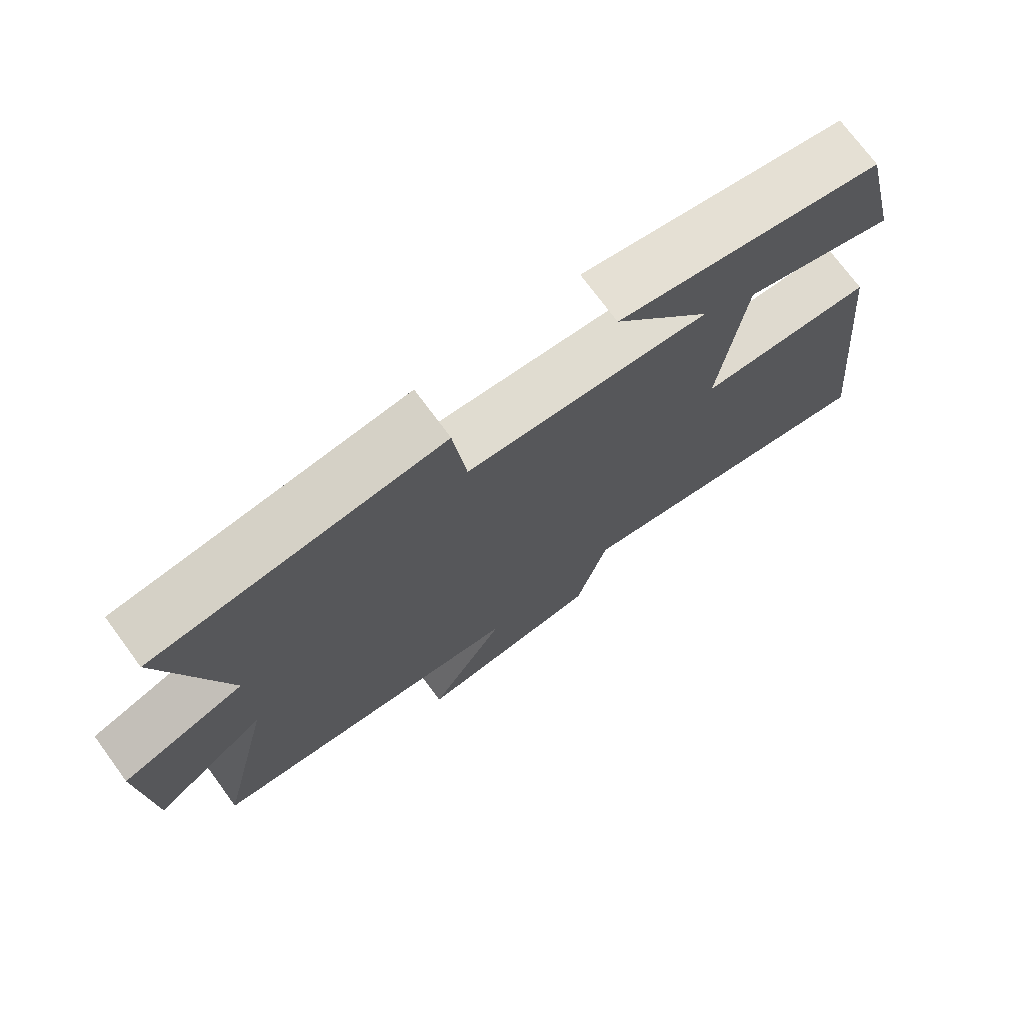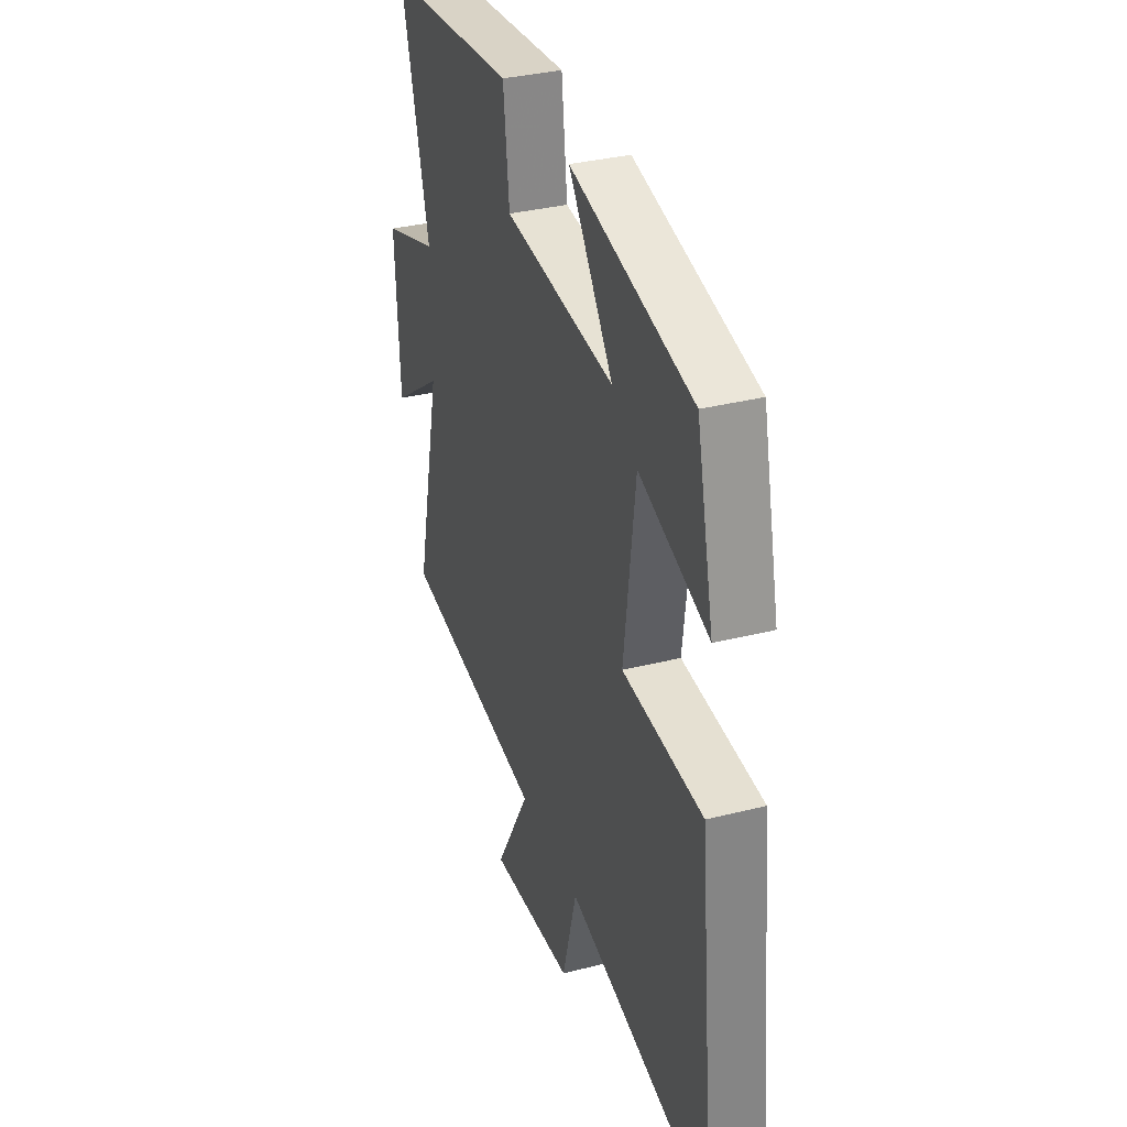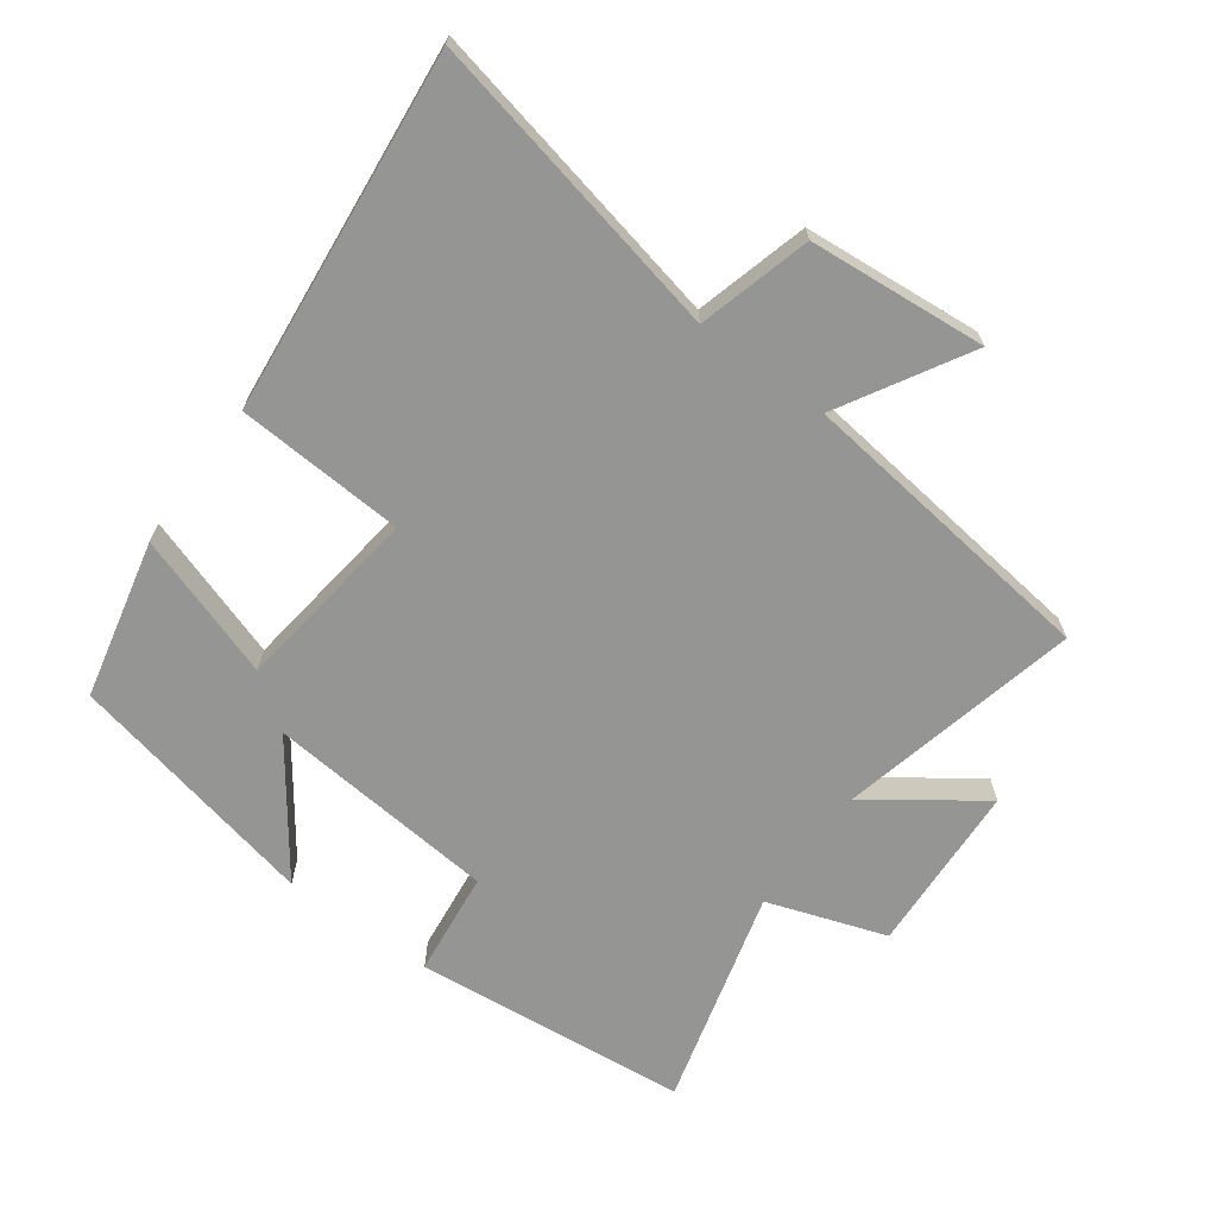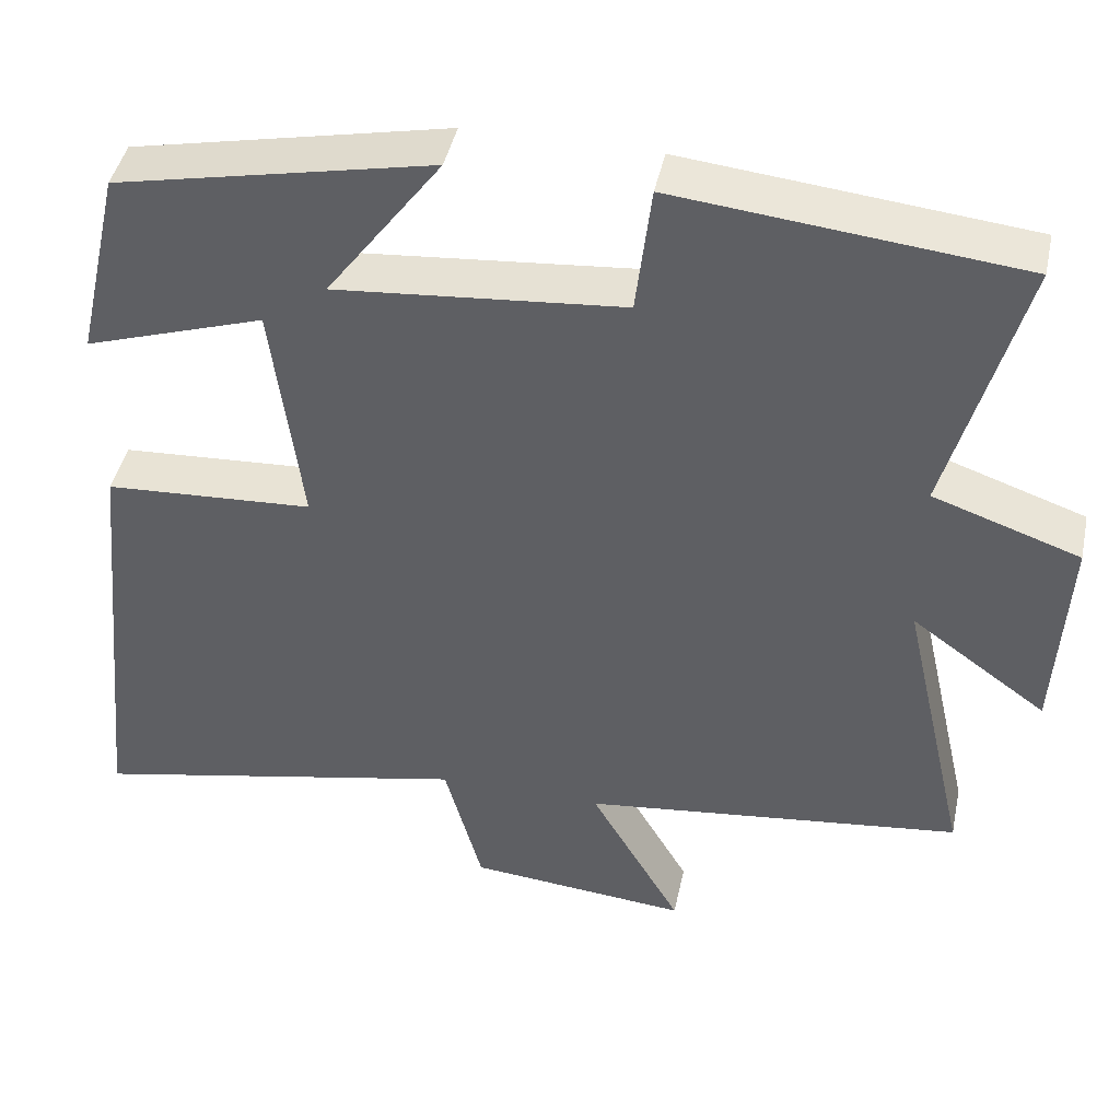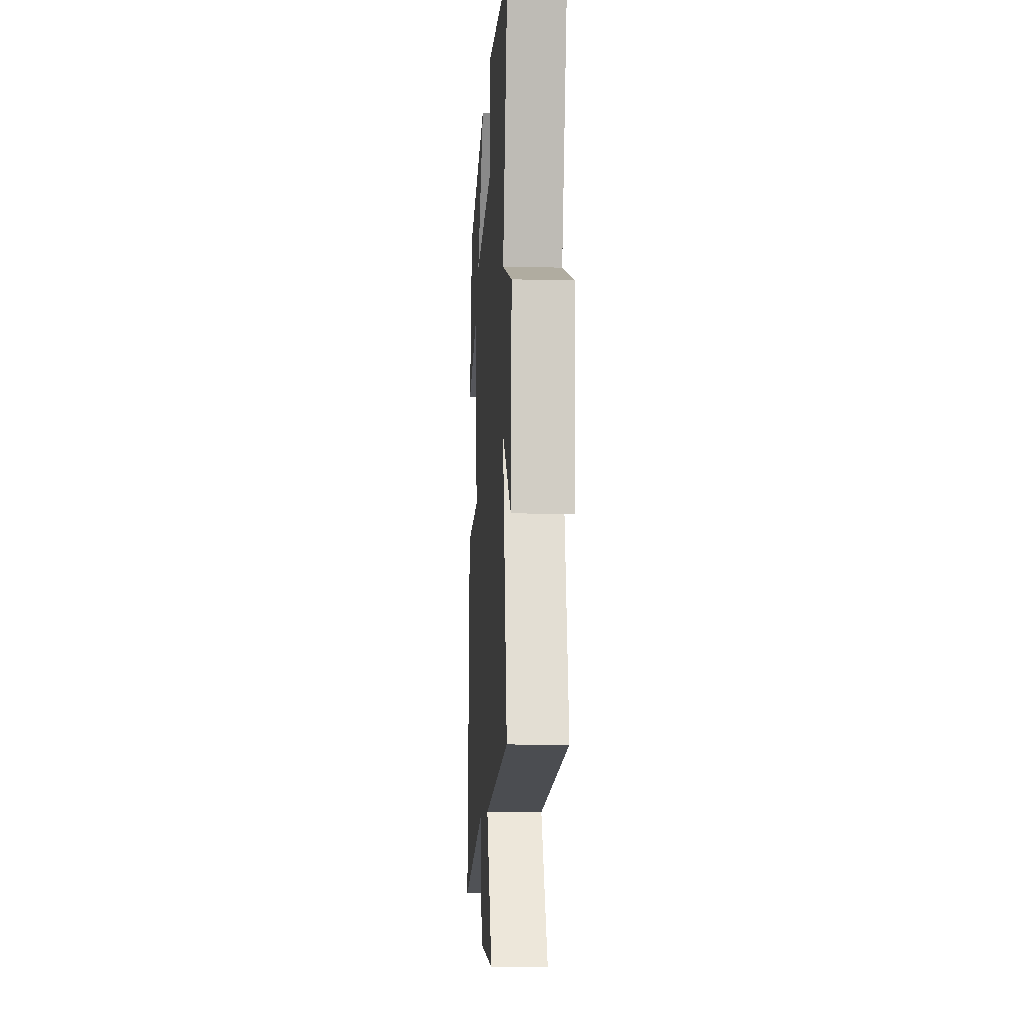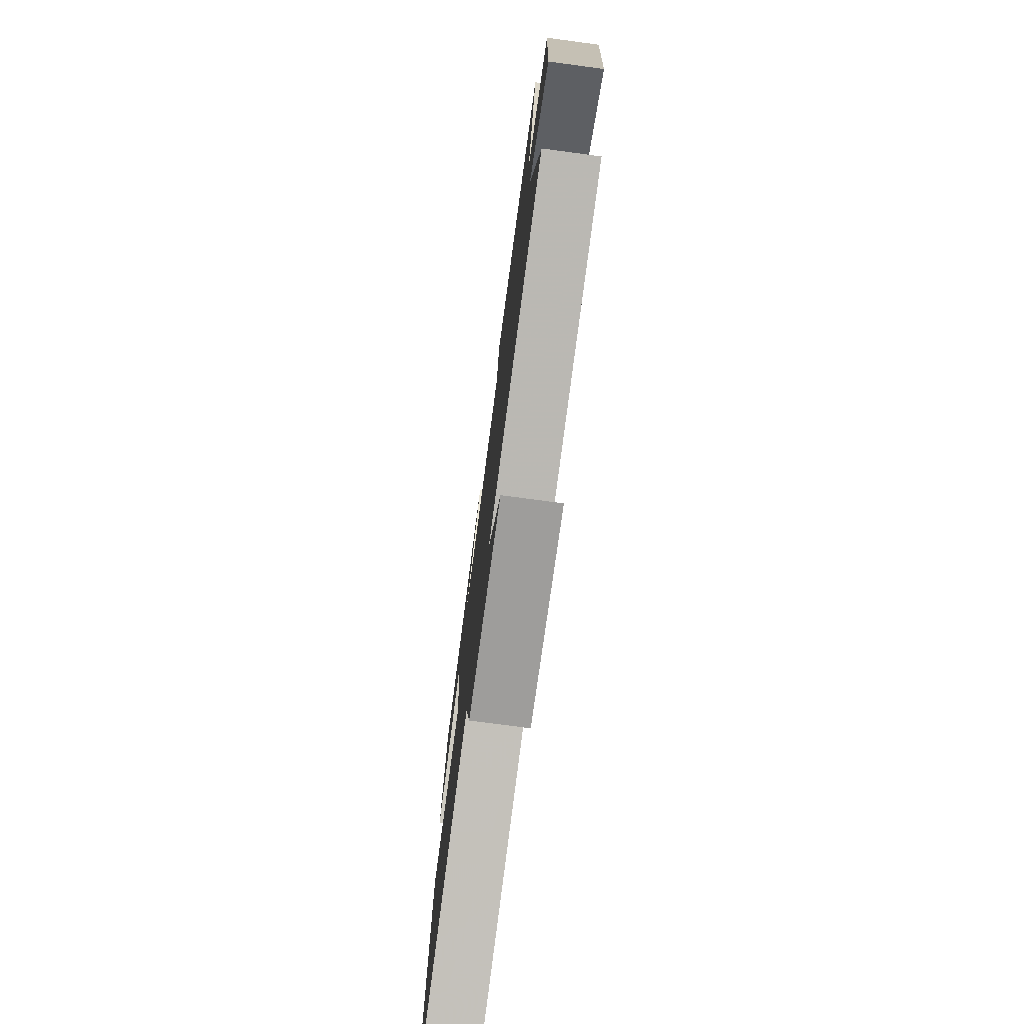
<metadata>
{"format":"obj","ext":"obj","renderer":"f3d","projection":"perspective","resolution":1024,"background":"white","views":[{"elev":73.4,"azim":-36.4,"up":"+Z"},{"elev":34.3,"azim":71.2,"up":"+Z"},{"elev":-67.4,"azim":143.7,"up":"+Y"},{"elev":44.0,"azim":-168.0,"up":"+Z"},{"elev":-9.2,"azim":-93.2,"up":"+Z"},{"elev":-75.8,"azim":-97.6,"up":"+Z"}]}
</metadata>
<code>
v -0.59 0.07 0.457
v -0.171 0.07 0.5
v -0.152 0.07 0.34
v 0.2 0.07 0.308
v 0.059 0.07 0.5
v 0.445 0.07 0.418
v 0.5 0.07 0.177
v 0.28 0.07 0.25
v 0.244 0.07 -0.036
v 0.5 0.07 -0.051
v 0.556 0.07 -0.599
v 0.087 0.07 -0.5
v 0.041 0.07 -0.671
v -0.229 0.07 -0.695
v -0.117 0.07 -0.5
v -0.583 0.07 -0.444
v -0.5 0.07 -0.077
v -0.666 0.07 -0.197
v -0.68 0.07 0.063
v -0.5 0.07 0.125
v -0.59 0 0.457
v -0.171 0 0.5
v -0.152 0 0.34
v 0.2 0 0.308
v 0.059 0 0.5
v 0.445 0 0.418
v 0.5 0 0.177
v 0.28 0 0.25
v 0.244 0 -0.036
v 0.5 0 -0.051
v 0.556 0 -0.599
v 0.087 0 -0.5
v 0.041 0 -0.671
v -0.229 0 -0.695
v -0.117 0 -0.5
v -0.583 0 -0.444
v -0.5 0 -0.077
v -0.666 0 -0.197
v -0.68 0 0.063
v -0.5 0 0.125
f 17 18 19 20
f 15 16 17
f 15 17 20
f 12 13 14 15
f 12 15 20 1
f 9 10 11 12
f 8 9 12
f 6 7 8
f 5 6 8
f 4 5 8
f 3 4 8 12
f 1 2 3
f 1 3 12
f 40 39 38 37
f 37 36 35
f 40 37 35
f 35 34 33 32
f 21 40 35 32
f 32 31 30 29
f 32 29 28
f 28 27 26
f 28 26 25
f 28 25 24
f 32 28 24 23
f 23 22 21
f 32 23 21
f 1 21 22 2
f 2 22 23 3
f 3 23 24 4
f 4 24 25 5
f 5 25 26 6
f 6 26 27 7
f 7 27 28 8
f 8 28 29 9
f 9 29 30 10
f 10 30 31 11
f 11 31 32 12
f 12 32 33 13
f 13 33 34 14
f 14 34 35 15
f 15 35 36 16
f 16 36 37 17
f 17 37 38 18
f 18 38 39 19
f 19 39 40 20
f 20 40 21 1

</code>
